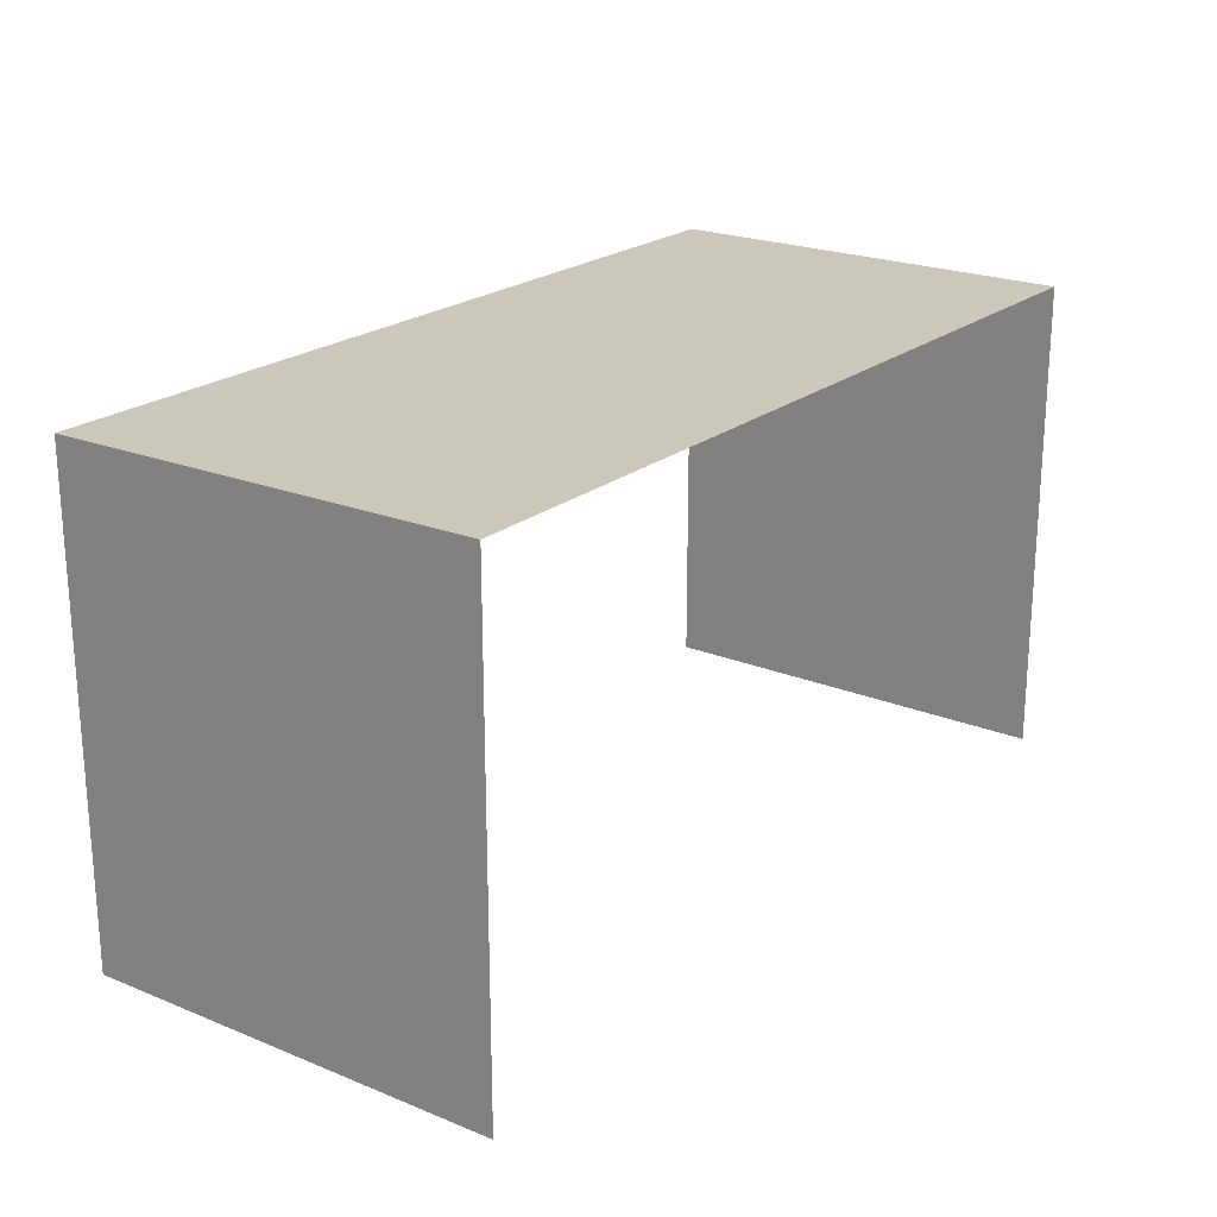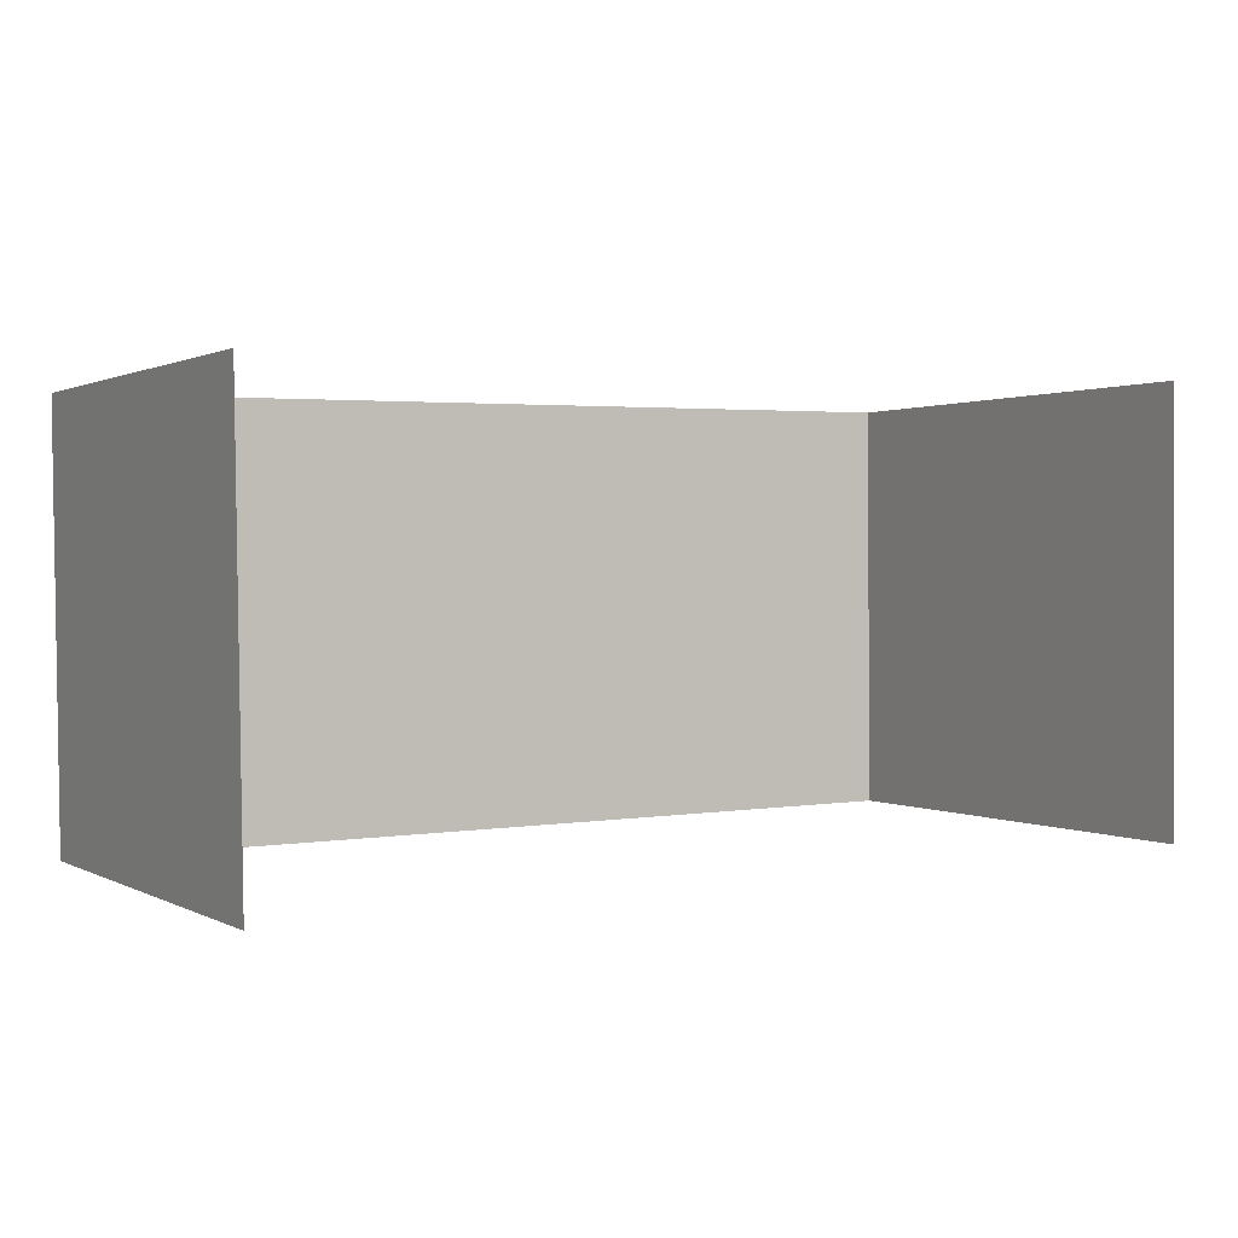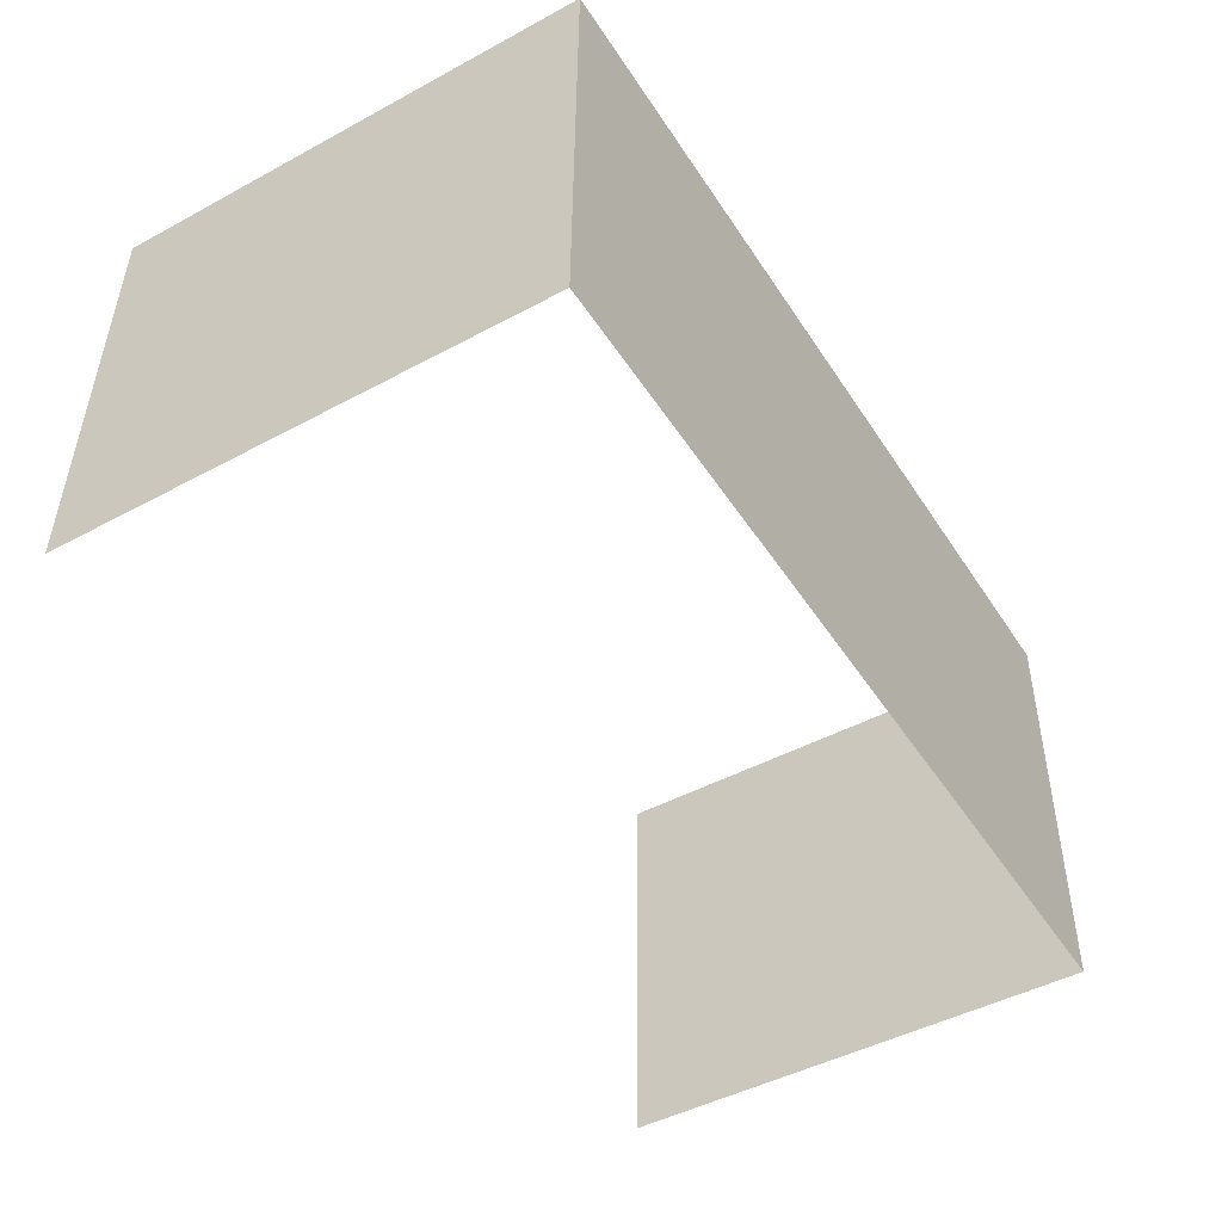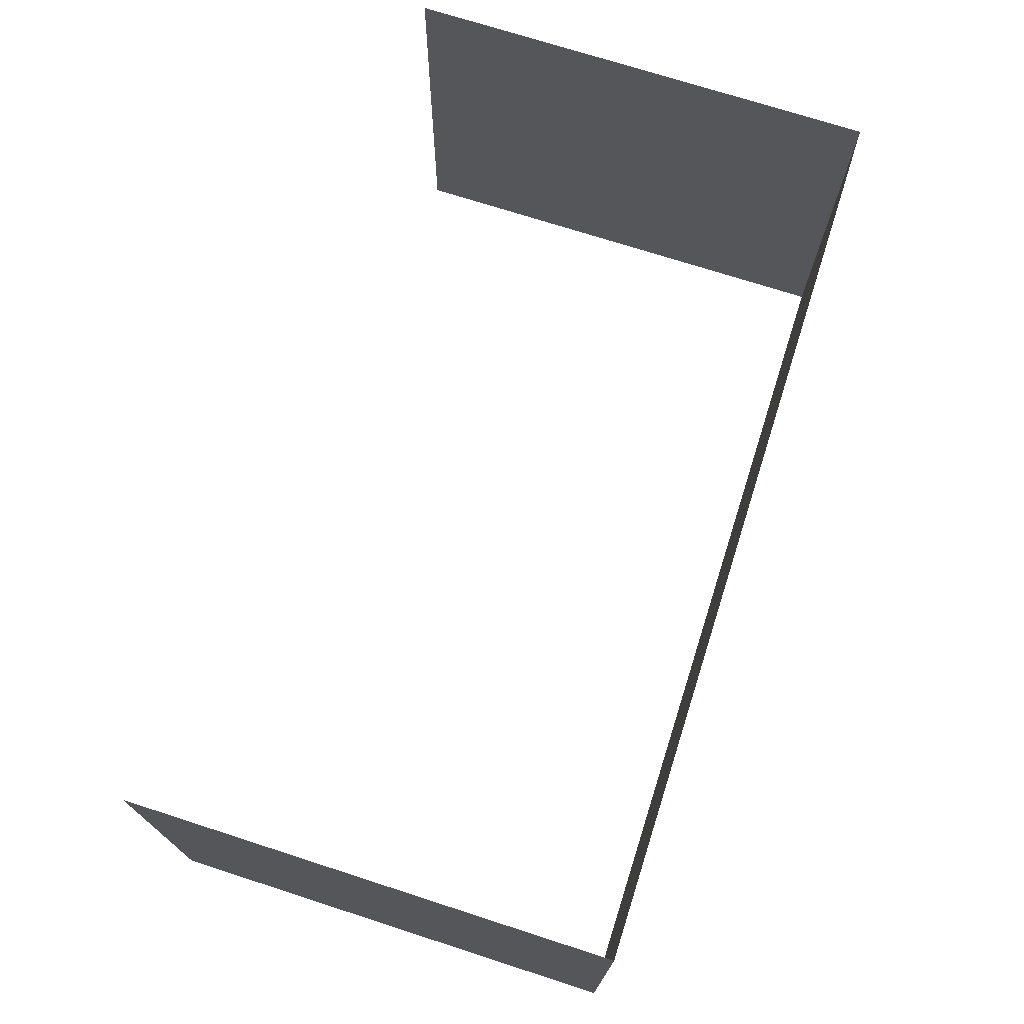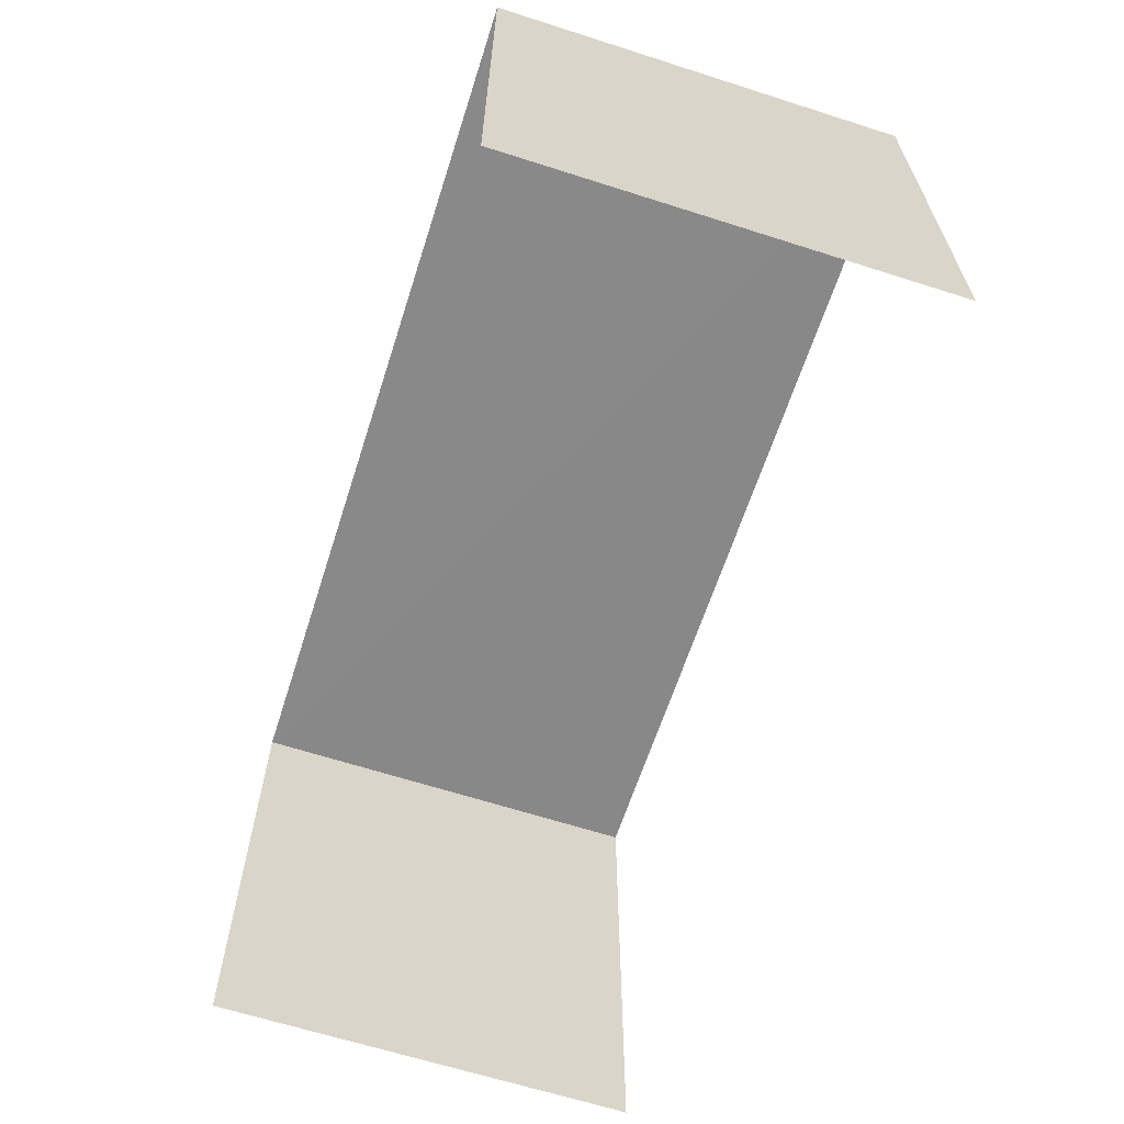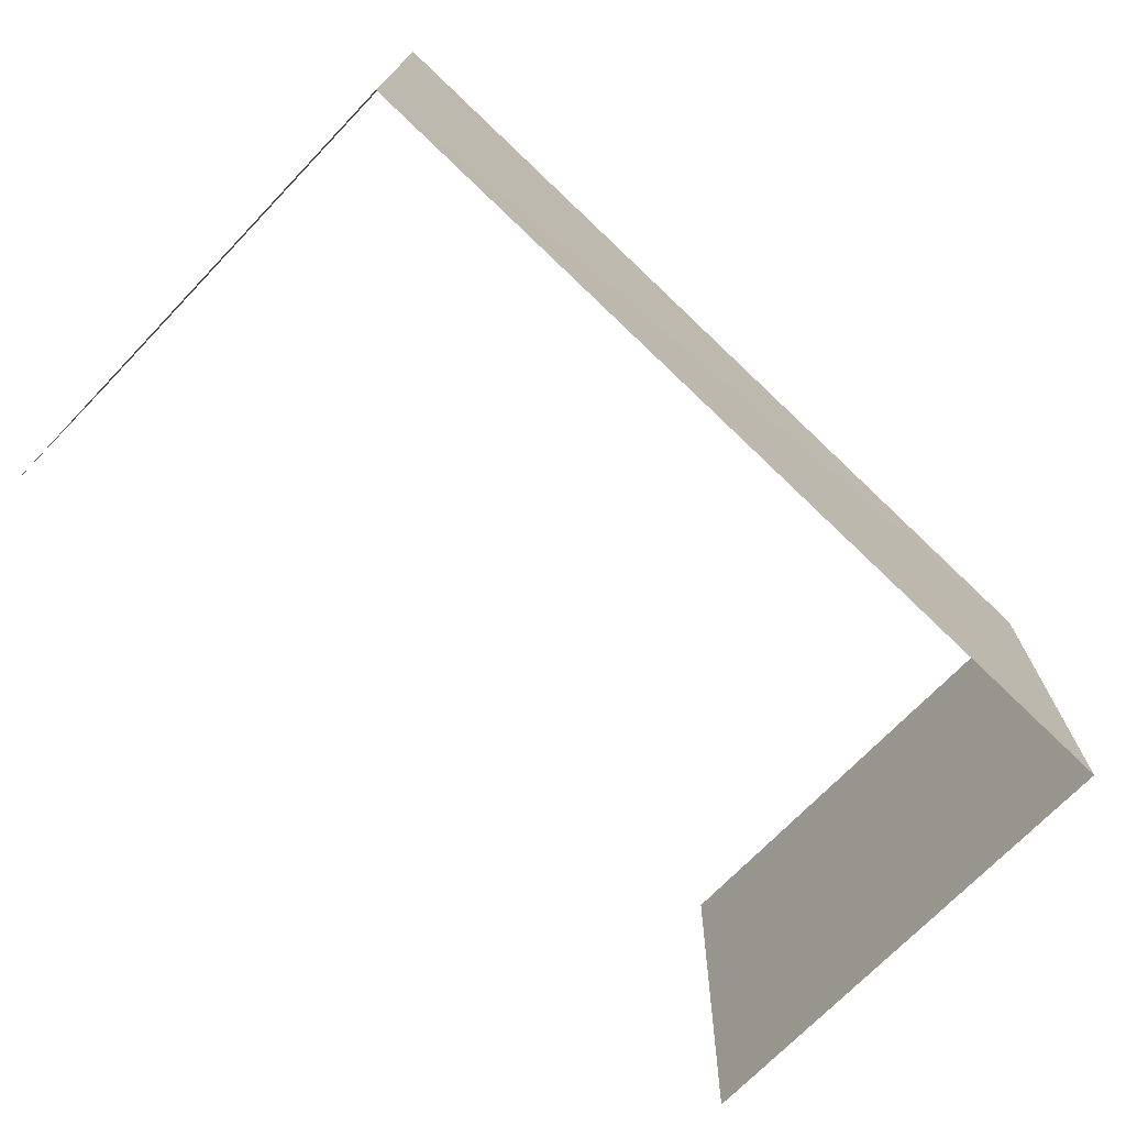
<metadata>
{"format":"obj","ext":"obj","renderer":"f3d","projection":"perspective","resolution":1024,"background":"white","views":[{"elev":21.5,"azim":124.7,"up":"+Z"},{"elev":1.0,"azim":151.0,"up":"+Y"},{"elev":-46.7,"azim":-58.5,"up":"+Y"},{"elev":73.1,"azim":-72.2,"up":"+Y"},{"elev":-63.0,"azim":-108.6,"up":"+Z"},{"elev":-72.0,"azim":-43.7,"up":"+Y"}]}
</metadata>
<code>
v -2.256e+05 -1.263e+05 16.35
v -2.256e+05 -1.263e+05 16.35
v -2.256e+05 -1.263e+05 16.35
v -2.256e+05 -1.263e+05 16.35
v -2.256e+05 -1.263e+05 18.92
v -2.256e+05 -1.263e+05 18.92
v -2.256e+05 -1.263e+05 18.92
v -2.256e+05 -1.263e+05 18.92
f 1 2 3
f 4 1 3
f 6 1 4
f 6 5 1
f 7 3 2
f 8 7 2
f 5 6 7
f 8 5 7
f 8 2 1
f 5 8 1
f 7 4 3
f 7 6 4

</code>
